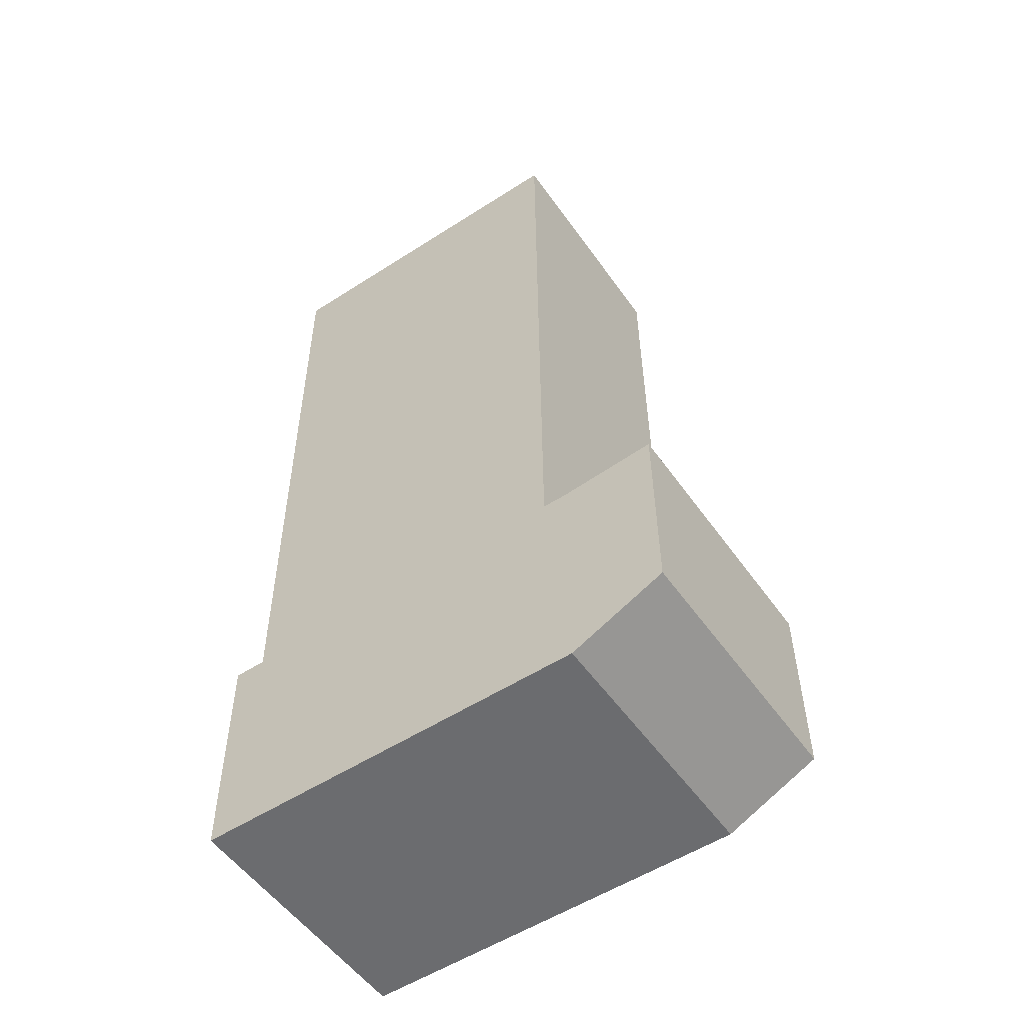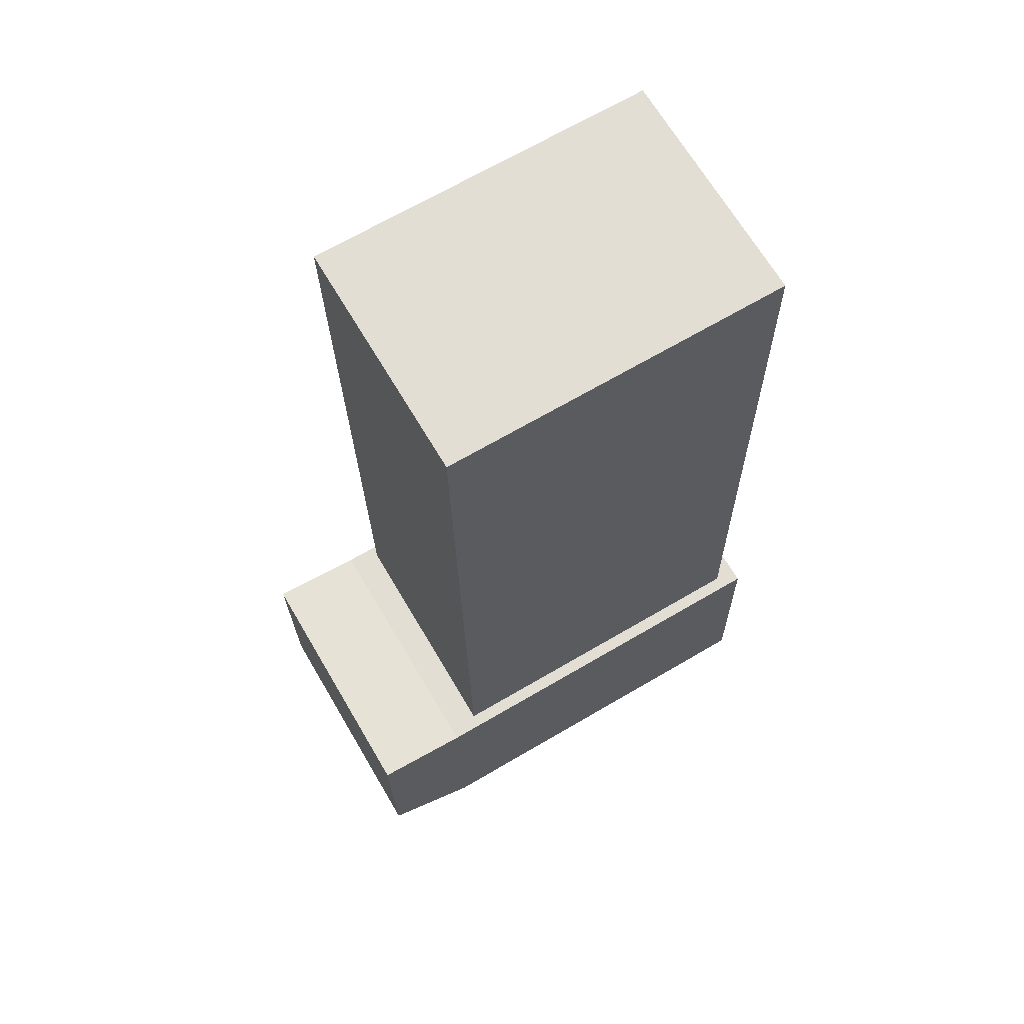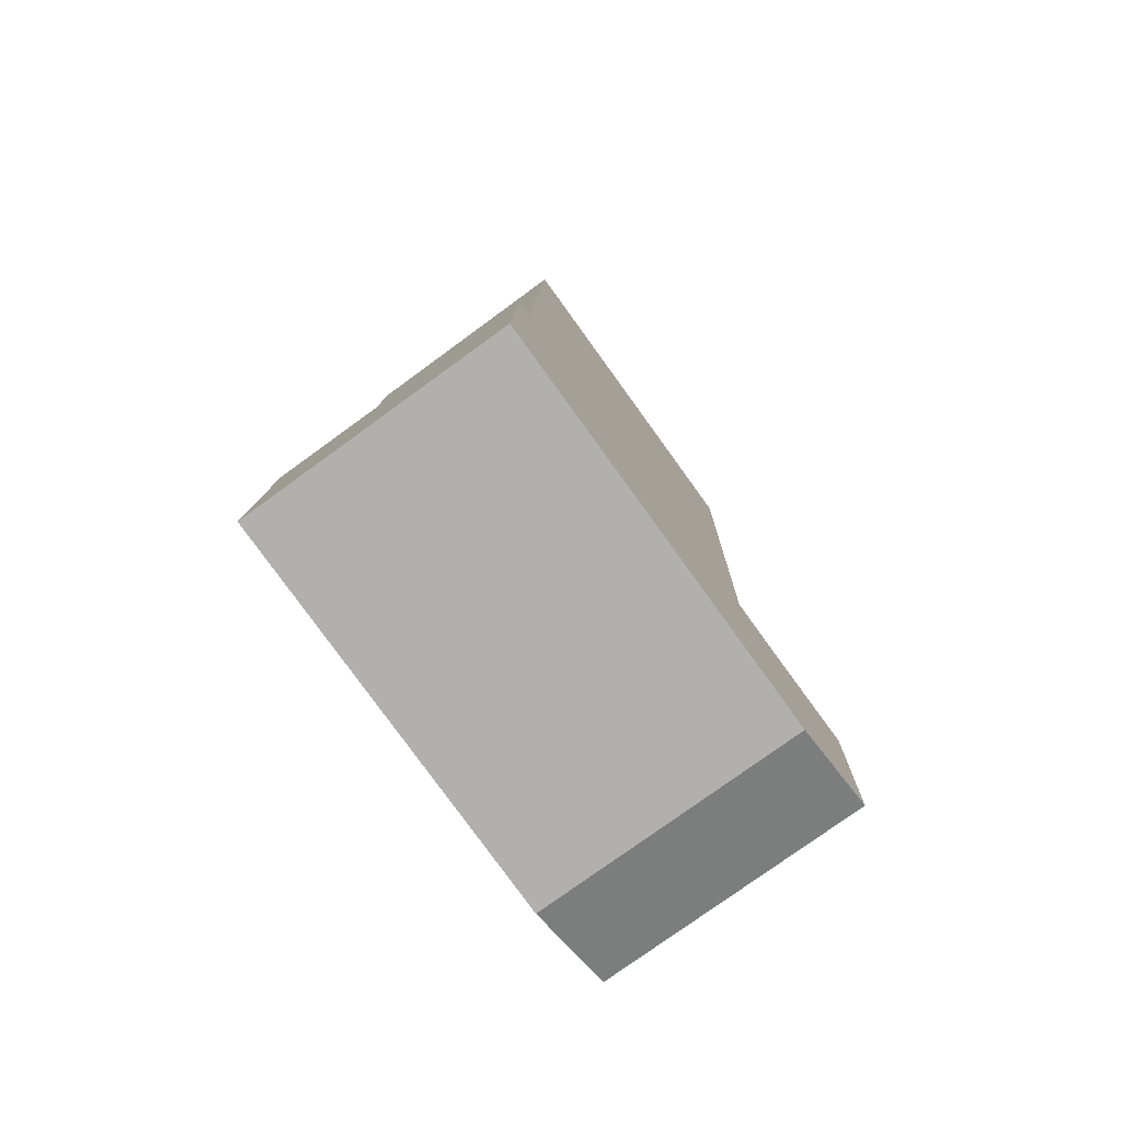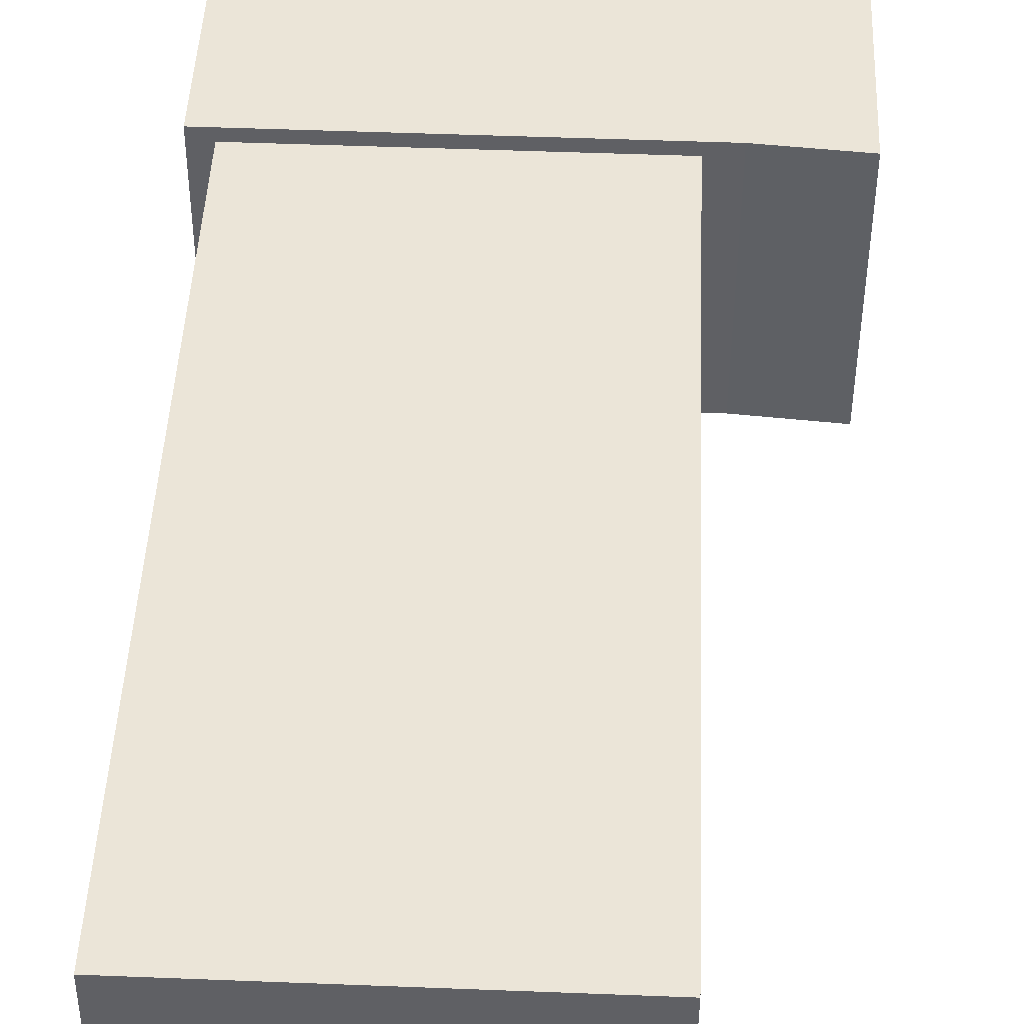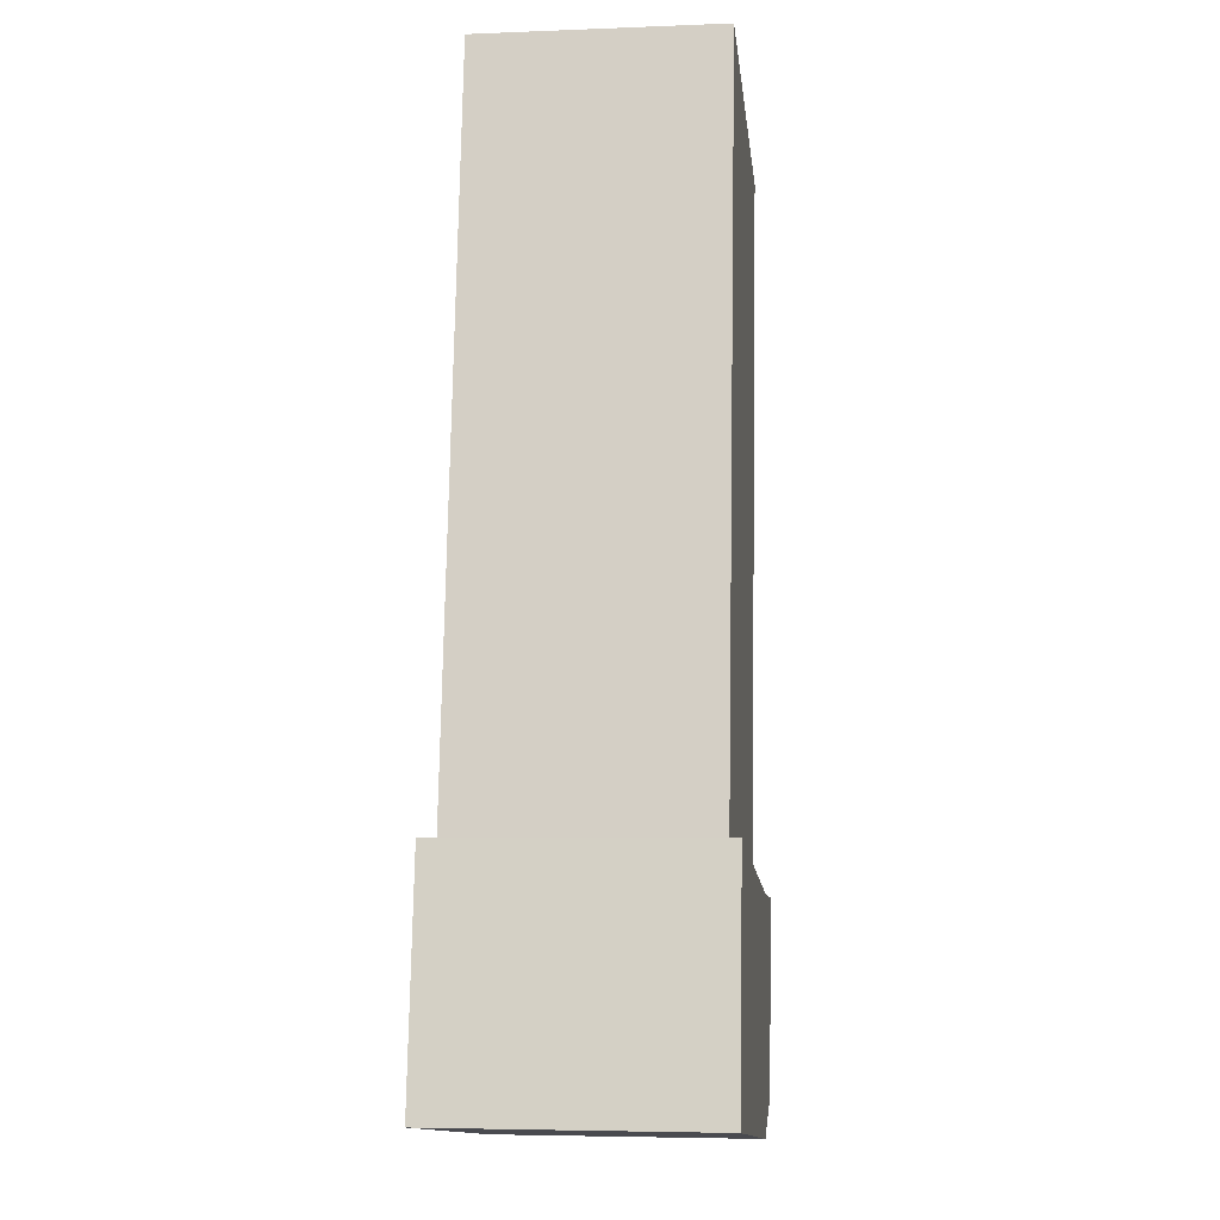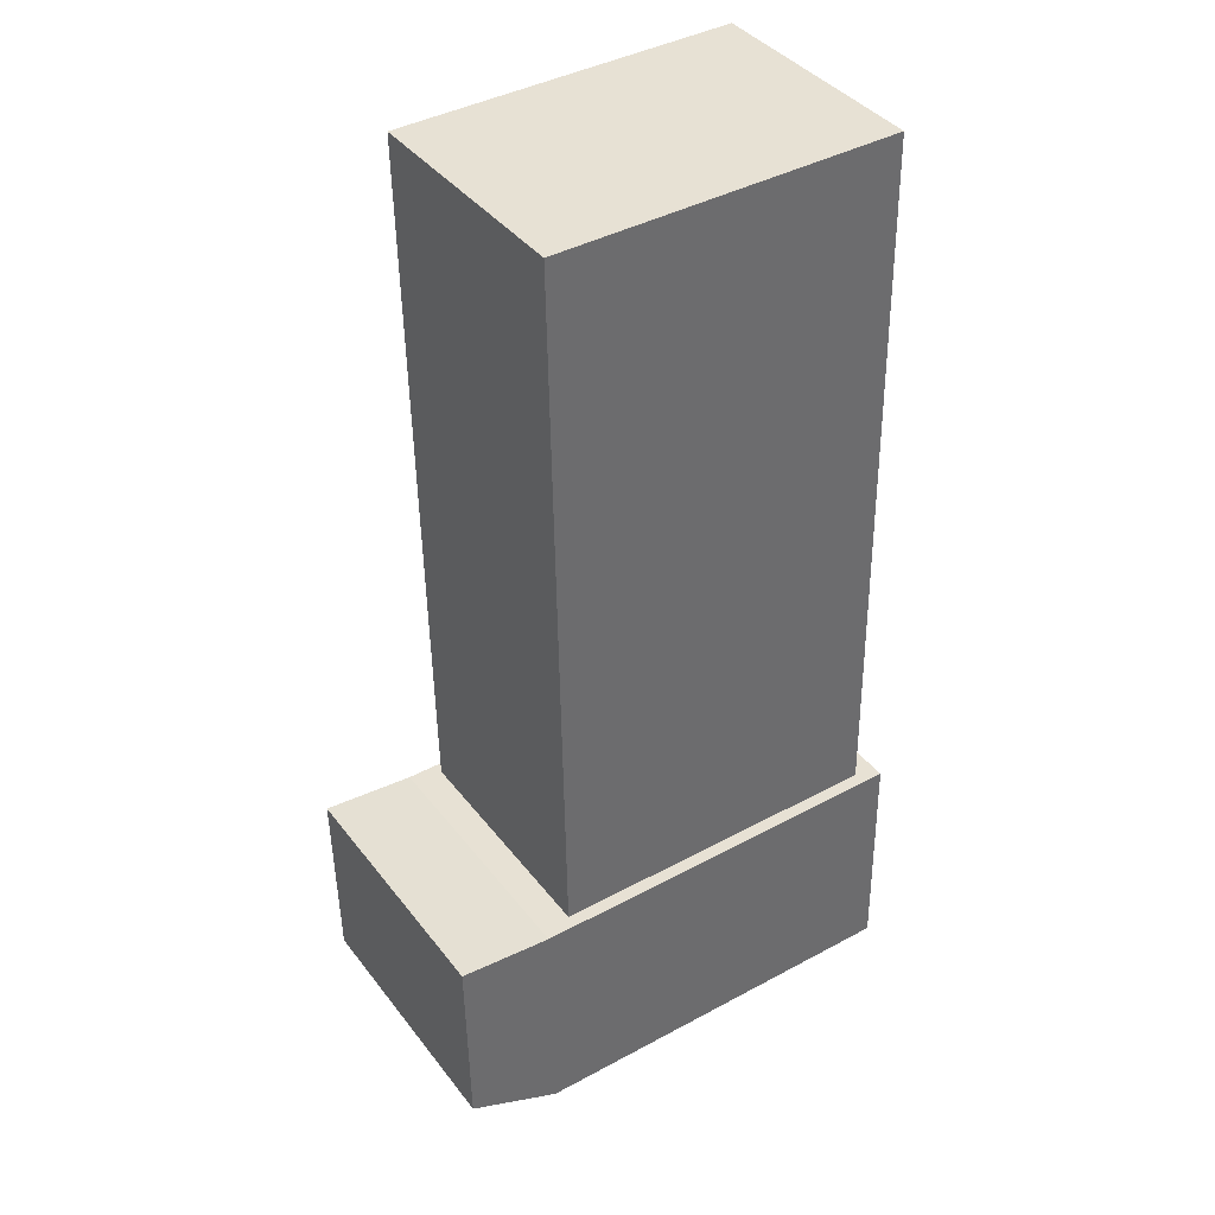
<metadata>
{"format":"obj","ext":"obj","renderer":"f3d","projection":"perspective","resolution":1024,"background":"white","views":[{"elev":-54.7,"azim":-145.8,"up":"+Y"},{"elev":67.7,"azim":-30.6,"up":"+Y"},{"elev":-79.3,"azim":125.7,"up":"+Y"},{"elev":44.8,"azim":-177.2,"up":"+Z"},{"elev":-13.2,"azim":96.3,"up":"+Y"},{"elev":40.4,"azim":-33.6,"up":"+Y"}]}
</metadata>
<code>
o Cube.001
v 2.522 -1.707 -2.534
v 2.518 -1.692 -1.625
v 1.156 -1.716 -2.539
v 1.153 -1.7 -1.63
v 1.151 -0.9263 -2.553
v 1.148 -0.9109 -1.644
v 2.513 -0.9023 -1.638
v 2.517 -0.9177 -2.547
v 0.825 -0.8872 -1.645
v 0.8285 -0.9026 -2.554
v 0.8291 -1.554 -1.634
v 0.8327 -1.569 -2.543
v 1.571 -1.713 -2.538
v 1.567 -1.698 -1.629
v 1.562 -0.9083 -1.642
v 1.566 -0.9237 -2.551
v 2.455 -1.708 -2.534
v 2.452 -1.692 -1.625
v 2.447 -0.9027 -1.639
v 2.446 -0.9181 -2.548
v 1.251 -1.7 -1.63
v 1.255 -1.715 -2.539
v 1.257 -0.9256 -2.552
v 1.253 -0.9103 -1.643
v 2.438 -0.9028 -1.639
v 2.519 -1.693 -1.67
v 1.153 -1.701 -1.675
v 1.148 -0.9117 -1.688
v 2.514 -0.9031 -1.683
v 0.8251 -0.888 -1.69
v 0.8293 -1.555 -1.679
v 1.567 -1.699 -1.674
v 1.253 -0.911 -1.688
v 2.452 -1.693 -1.67
v 1.252 -1.701 -1.675
v 2.439 -0.9035 -1.684
v 0.8325 -1.569 -2.505
v 2.517 -0.917 -2.509
v 1.156 -1.715 -2.501
v 0.8284 -0.9019 -2.516
v 1.151 -0.9257 -2.514
v 2.522 -1.706 -2.496
v 1.255 -1.715 -2.5
v 1.257 -0.925 -2.514
v 2.446 -0.9175 -2.509
v 2.455 -1.707 -2.496
v 1.57 -1.713 -2.499
v 1.238 1.574 -1.73
v 2.423 1.581 -1.726
v 1.241 1.56 -2.556
v 2.43 1.568 -2.551
f 30 9 6
f 30 6 28
f 35 21 4
f 35 4 27
f 29 7 2
f 29 2 26
f 1 17 20
f 1 20 8
f 18 2 7
f 18 7 19
f 37 12 3
f 37 3 39
f 5 3 12
f 5 12 10
f 9 11 4
f 9 4 6
f 34 18 14
f 34 14 32
f 23 16 13
f 23 13 22
f 21 14 15
f 21 15 24
f 16 20 17
f 16 17 13
f 14 18 19
f 14 19 15
f 26 2 18
f 26 18 34
f 4 21 24
f 4 24 6
f 5 23 22
f 5 22 3
f 32 14 21
f 32 21 35
f 33 28 6
f 33 6 24
f 29 36 25
f 29 25 7
f 36 33 24
f 36 24 25
f 40 30 28
f 40 28 41
f 43 35 27
f 43 27 39
f 38 29 26
f 38 26 42
f 11 31 27
f 11 27 4
f 46 34 32
f 46 32 47
f 42 26 34
f 42 34 46
f 47 32 35
f 47 35 43
f 44 41 28
f 44 28 33
f 38 45 36
f 38 36 29
f 51 49 36
f 51 36 45
f 1 42 46
f 1 46 17
f 13 47 43
f 13 43 22
f 42 1 8
f 42 8 38
f 10 40 41
f 10 41 5
f 8 20 45
f 8 45 38
f 23 5 41
f 23 41 44
f 12 10 9
f 12 9 11
f 17 46 47
f 17 47 13
f 20 23 44
f 20 44 45
f 22 43 39
f 22 39 3
f 31 37 39
f 31 39 27
f 51 50 48
f 51 48 49
f 33 36 49
f 33 49 48
f 44 33 48
f 44 48 50
f 50 51 45
f 50 45 44

</code>
